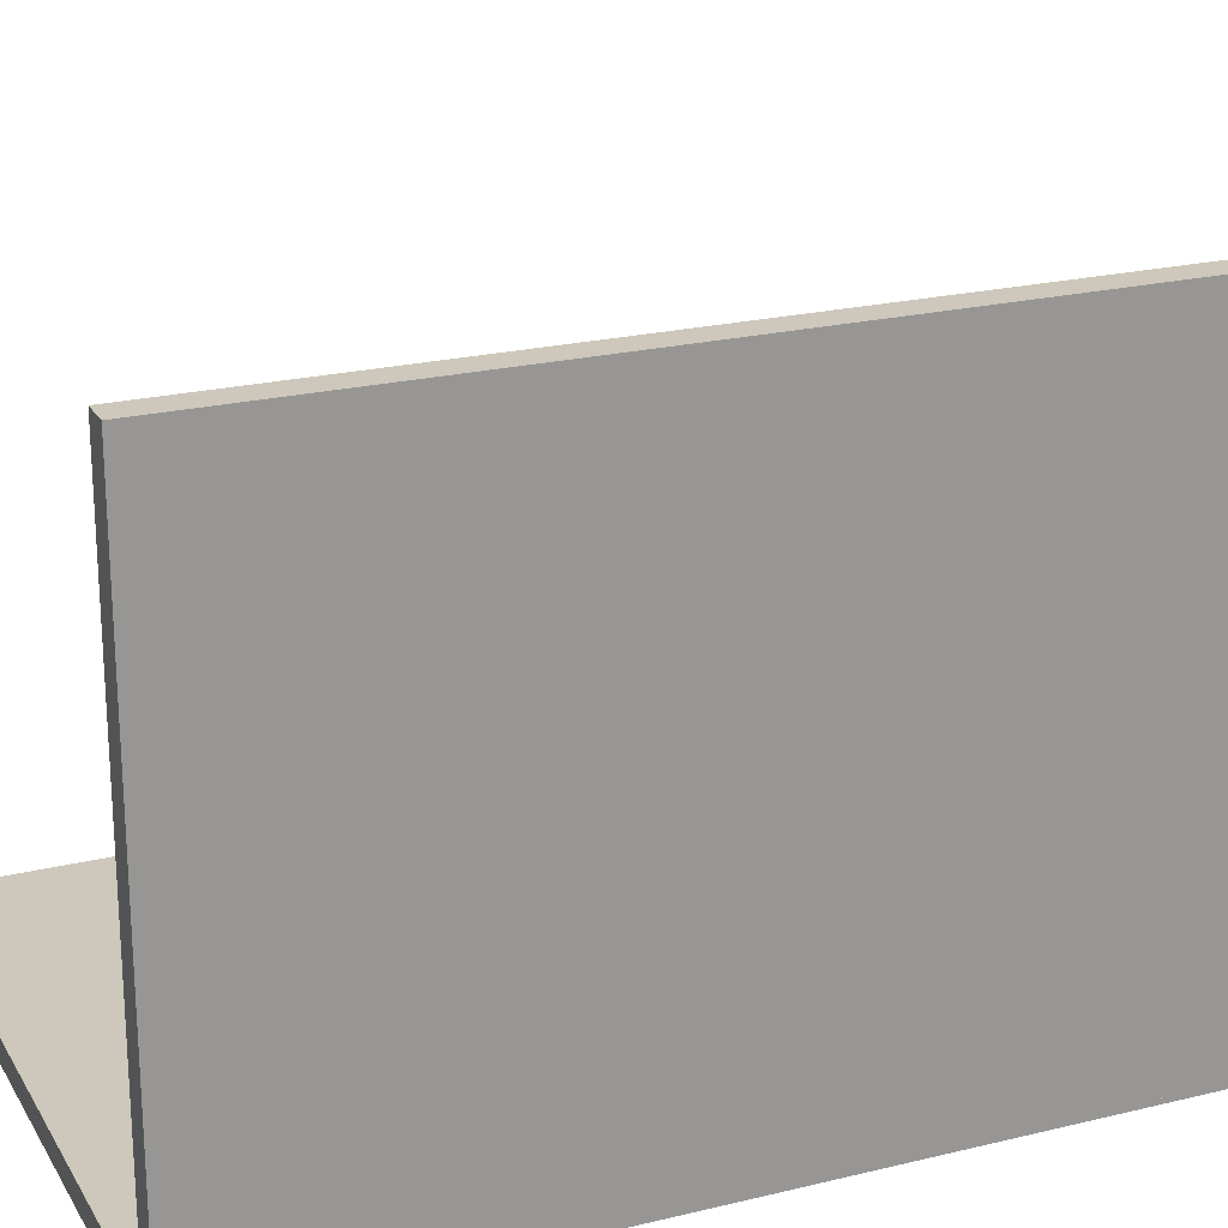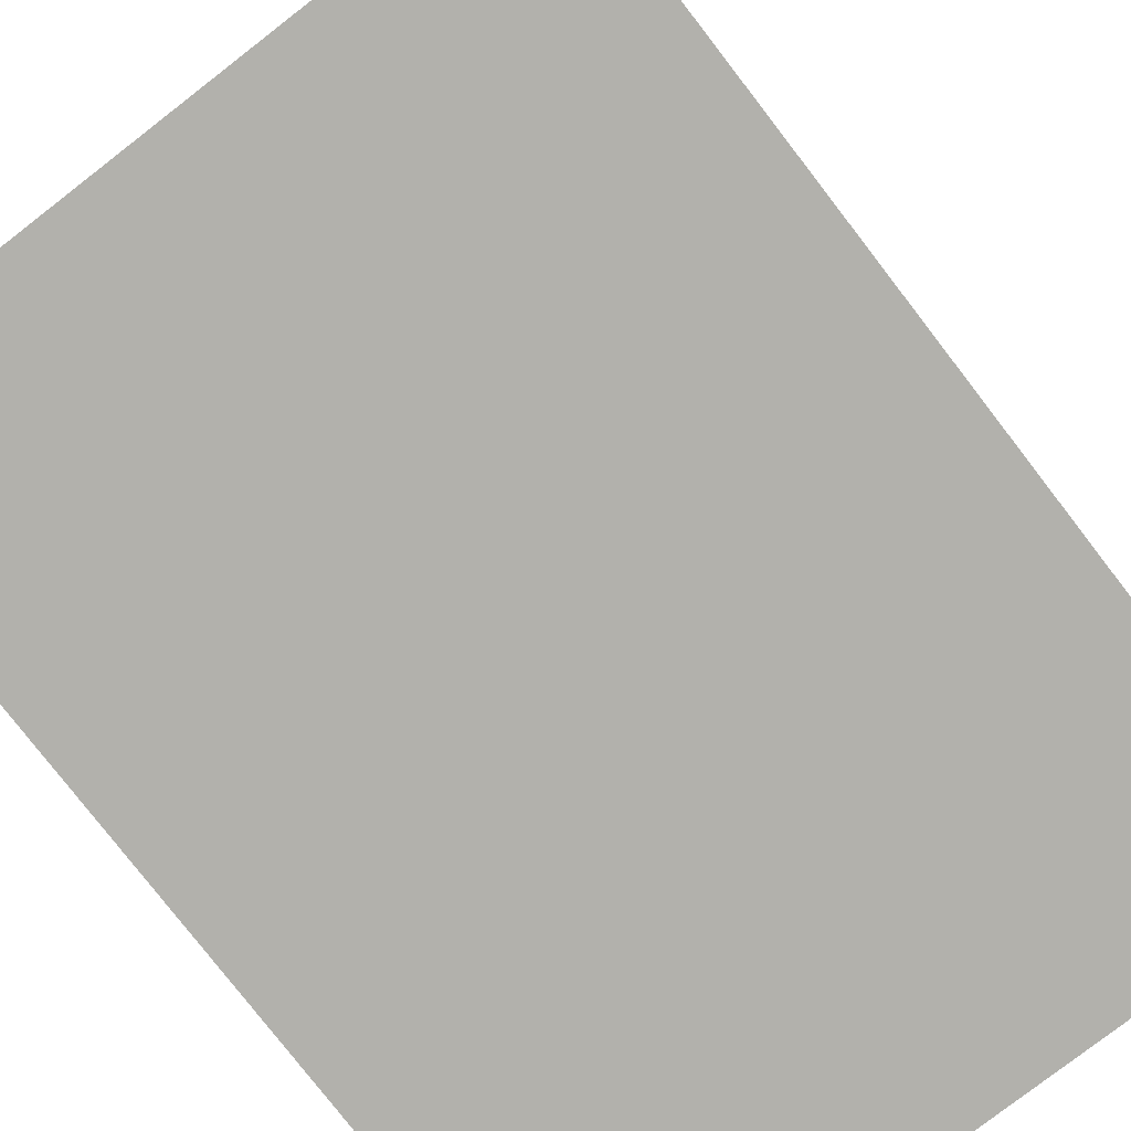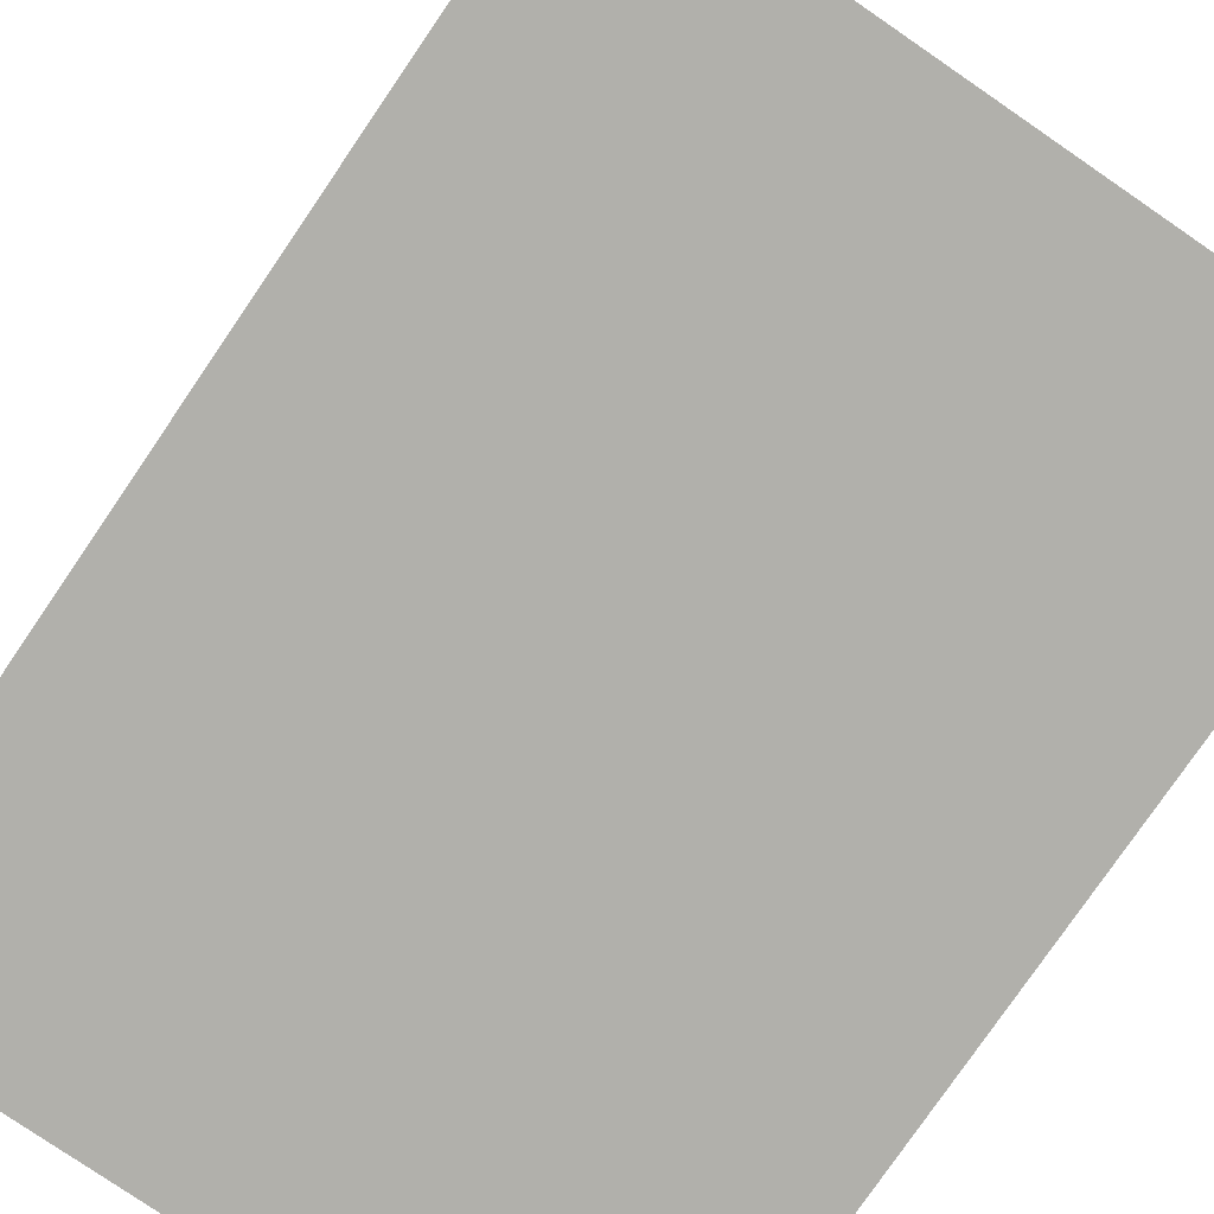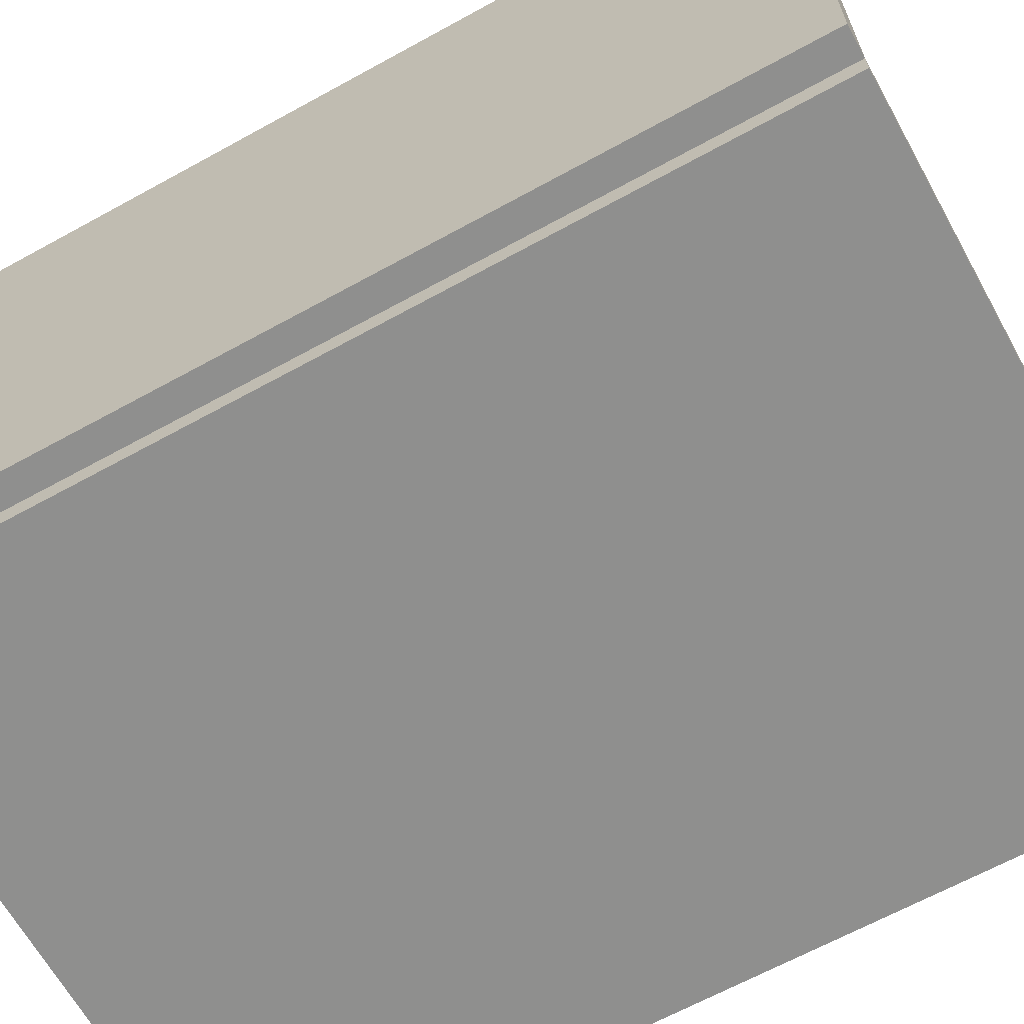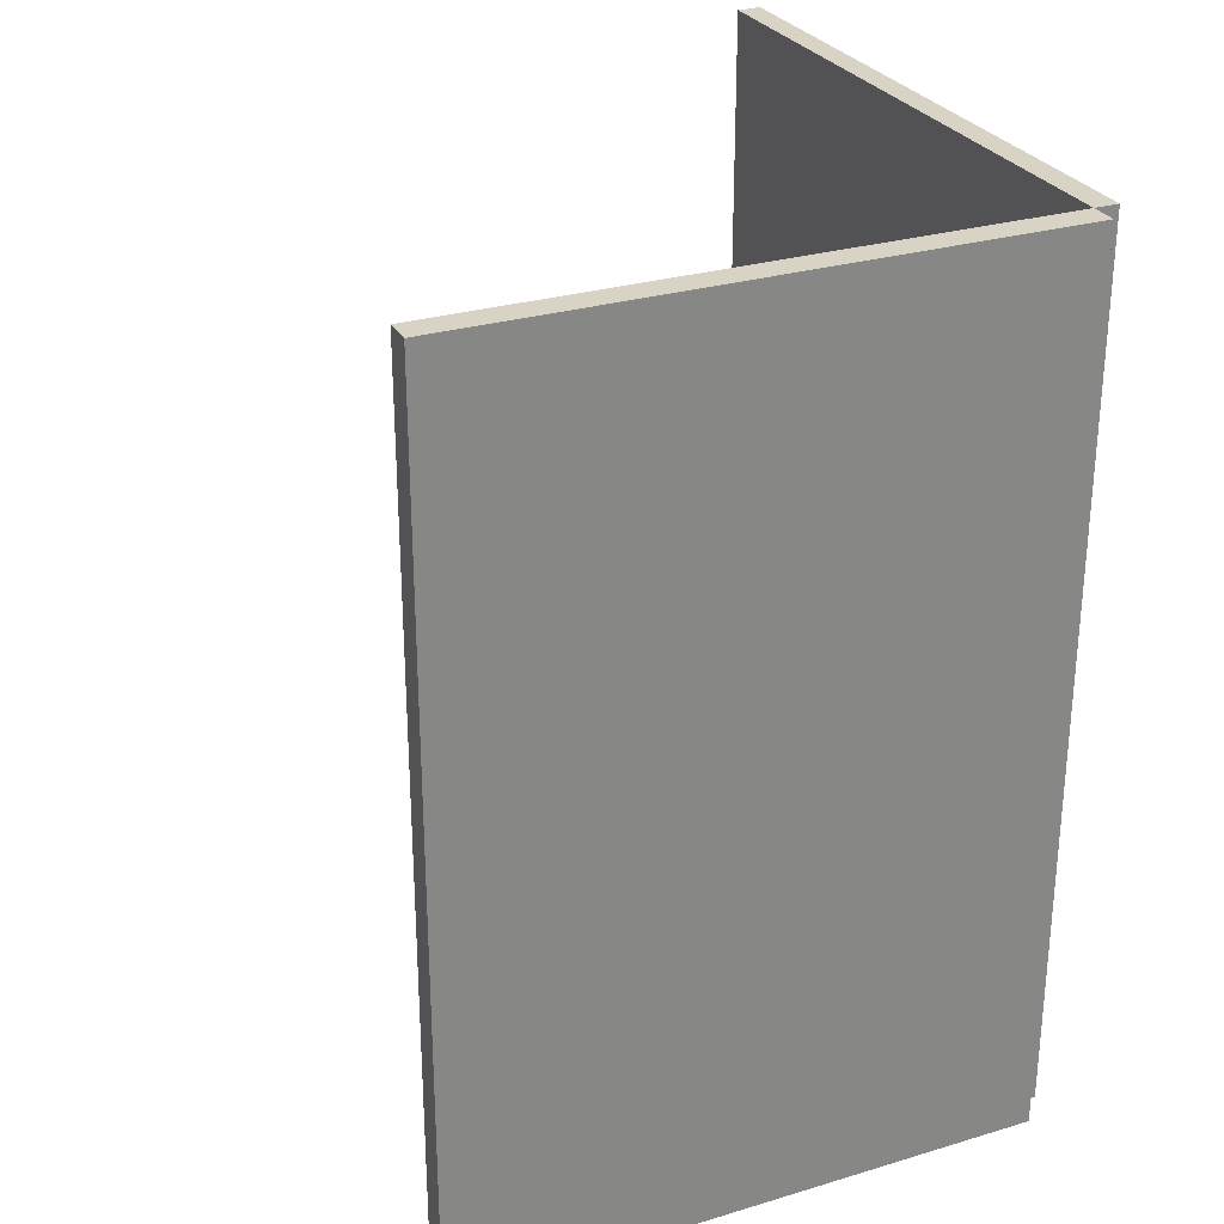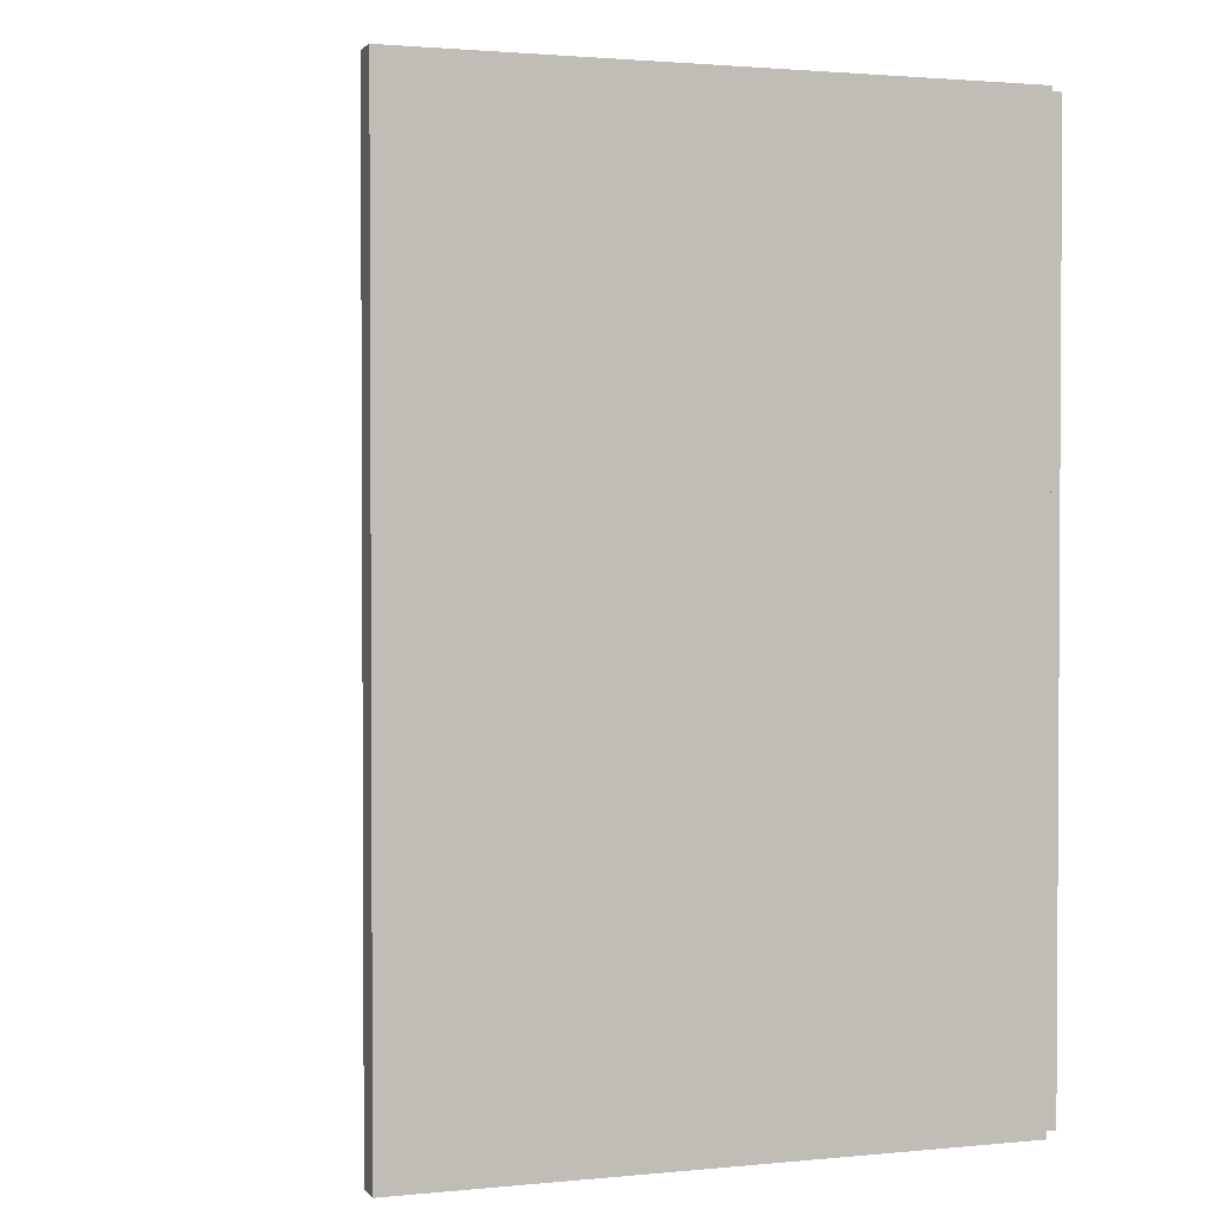
<metadata>
{"format":"obj","ext":"obj","renderer":"f3d","projection":"perspective","resolution":1024,"background":"white","views":[{"elev":22.0,"azim":-113.1,"up":"+Y"},{"elev":-78.9,"azim":-142.3,"up":"+Y"},{"elev":-78.5,"azim":-34.4,"up":"+Y"},{"elev":-65.3,"azim":-61.0,"up":"+Y"},{"elev":28.3,"azim":-114.3,"up":"+Z"},{"elev":1.9,"azim":-109.2,"up":"+Z"}]}
</metadata>
<code>
v -0.2359 -0.2235 0.3527
v 0.2581 -0.2427 0.3527
v -0.2359 -0.2427 0.3527
v 0.2581 -0.2235 0.3527
v -0.236 -0.2428 0.3527
v 0.2581 -0.2428 0.3527
v -0.236 -0.2234 0.3527
v 0.2581 -0.2235 0.3527
v -0.2359 -0.2427 -0.3527
v -0.236 -0.2428 -0.3527
v 0.2581 -0.2235 -0.3527
v 0.2581 -0.2427 -0.3527
v 0.2581 -0.2428 -0.3527
v -0.2359 -0.2235 -0.3527
v -0.236 -0.2235 -0.3527
v -0.2581 -0.2235 0.3527
v -0.2581 -0.2235 0.3527
v -0.236 -0.2042 0.3527
v -0.2581 -0.2235 -0.3527
v -0.2581 -0.2235 -0.3527
v -0.2359 -0.2042 0.3527
v -0.236 -0.2009 0.3305
v -0.2581 0.2428 -0.3527
v -0.2581 0.2427 -0.3527
v -0.2581 0.2428 0.3527
v -0.2581 0.2428 0.3527
v -0.236 -0.2009 -0.3303
v -0.236 0.2427 0.3527
v -0.2359 0.2428 -0.3527
v -0.236 0.2428 -0.3527
v -0.2359 0.2428 0.3527
v -0.236 0.2207 -0.3303
v -0.236 0.2207 0.3305
v 0.2581 -0.2235 -0.3527
v -0.2359 -0.2009 0.3305
v -0.2359 -0.2009 -0.3303
v -0.2359 0.2207 -0.3303
v -0.2359 0.2207 0.3305
g mesh1-geometry-0
f 1 2 3
f 2 1 4
f 5 6 7
f 8 7 6
f 2 9 3
f 5 10 6
f 9 1 3
f 5 7 10
f 1 11 4
f 11 2 4
f 9 2 12
f 13 6 10
f 1 9 14
f 15 10 7
f 11 1 15
f 2 11 12
f 11 9 12
f 9 11 15
f 16 15 1
f 7 14 17
f 7 18 15
f 15 16 19
f 20 17 14
f 21 16 1
f 7 17 18
f 22 15 18
f 16 23 19
f 20 24 17
f 23 15 19
f 20 14 24
f 16 21 25
f 26 18 17
f 27 15 22
f 28 22 18
f 23 16 25
f 26 17 24
f 15 23 29
f 30 24 14
f 25 21 31
f 28 18 26
f 32 15 27
f 22 33 27
f 22 28 33
f 31 23 25
f 26 24 28
f 23 31 29
f 30 28 24
f 15 32 30
f 32 27 33
f 30 33 28
f 32 33 30
g mesh1-geometry-1
f 8 34 7
f 8 6 34
f 14 7 34
f 13 34 6
f 13 10 34
f 14 34 10
f 14 21 1
f 21 14 35
f 35 14 36
f 21 35 31
f 36 14 37
f 38 31 35
f 29 37 14
f 31 38 29
f 29 38 37
g mesh1-geometry-2
f 36 38 35
f 38 36 37

</code>
